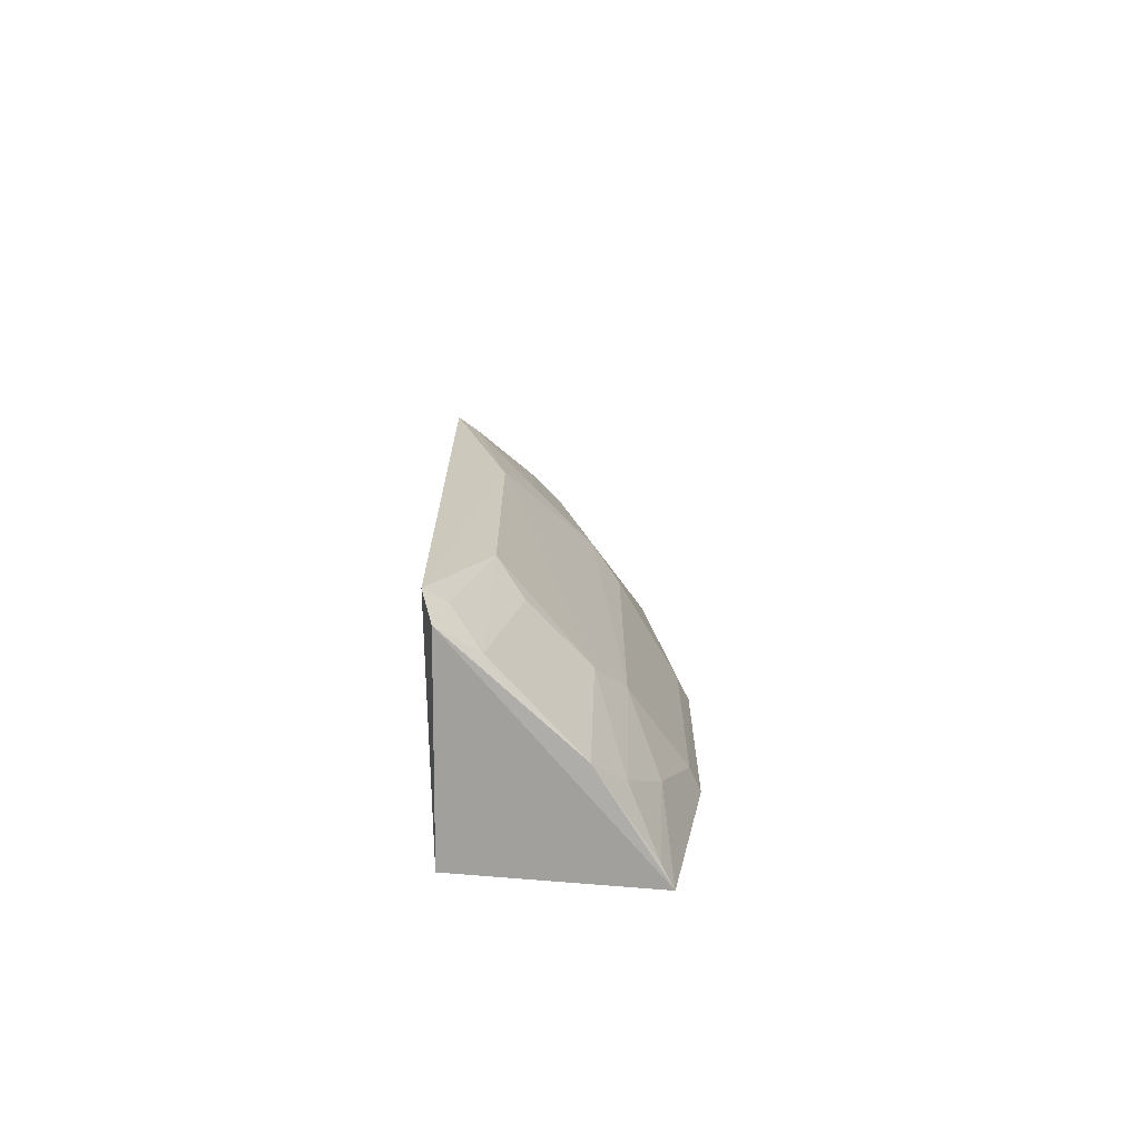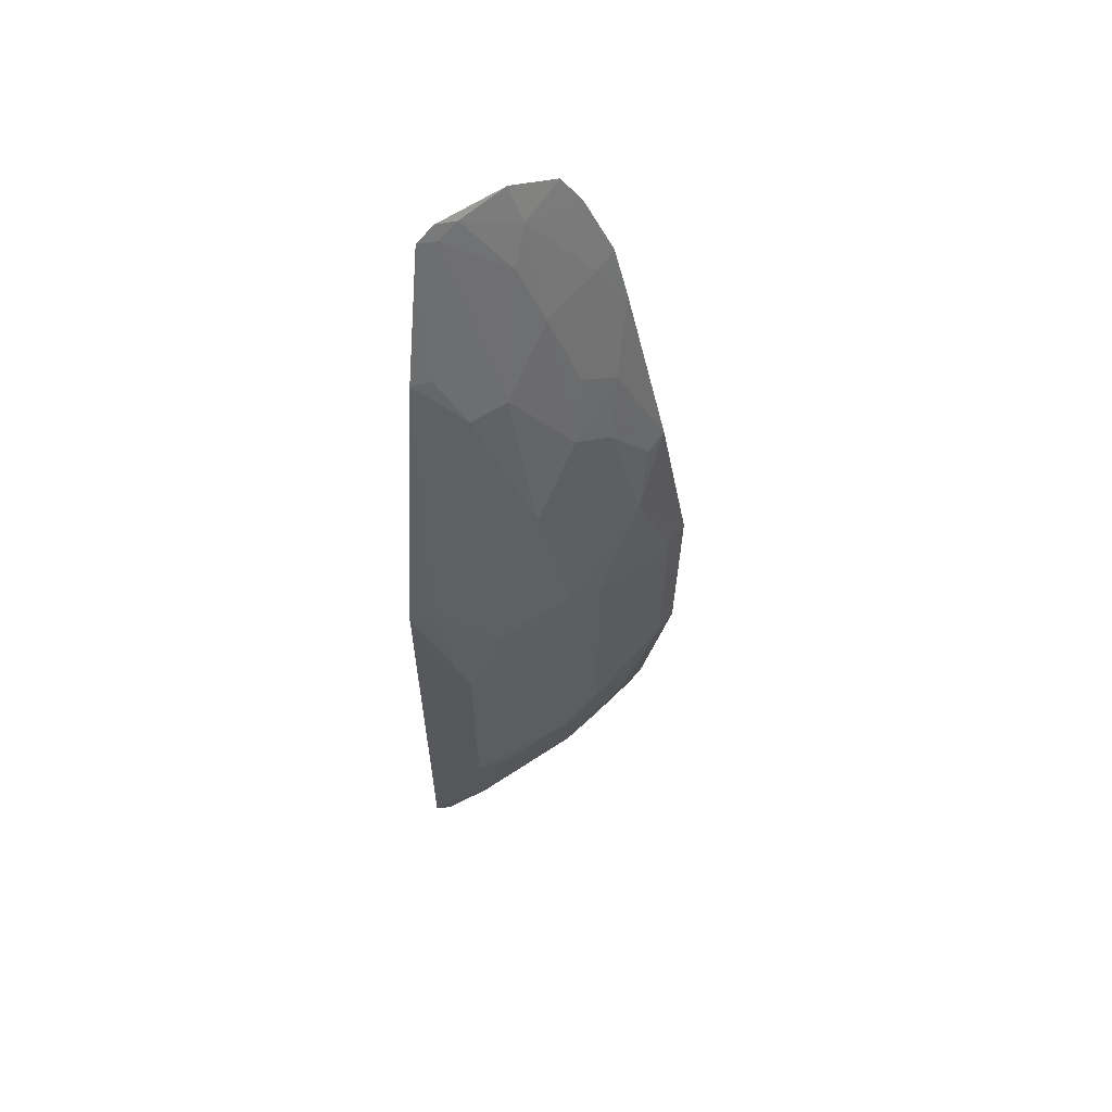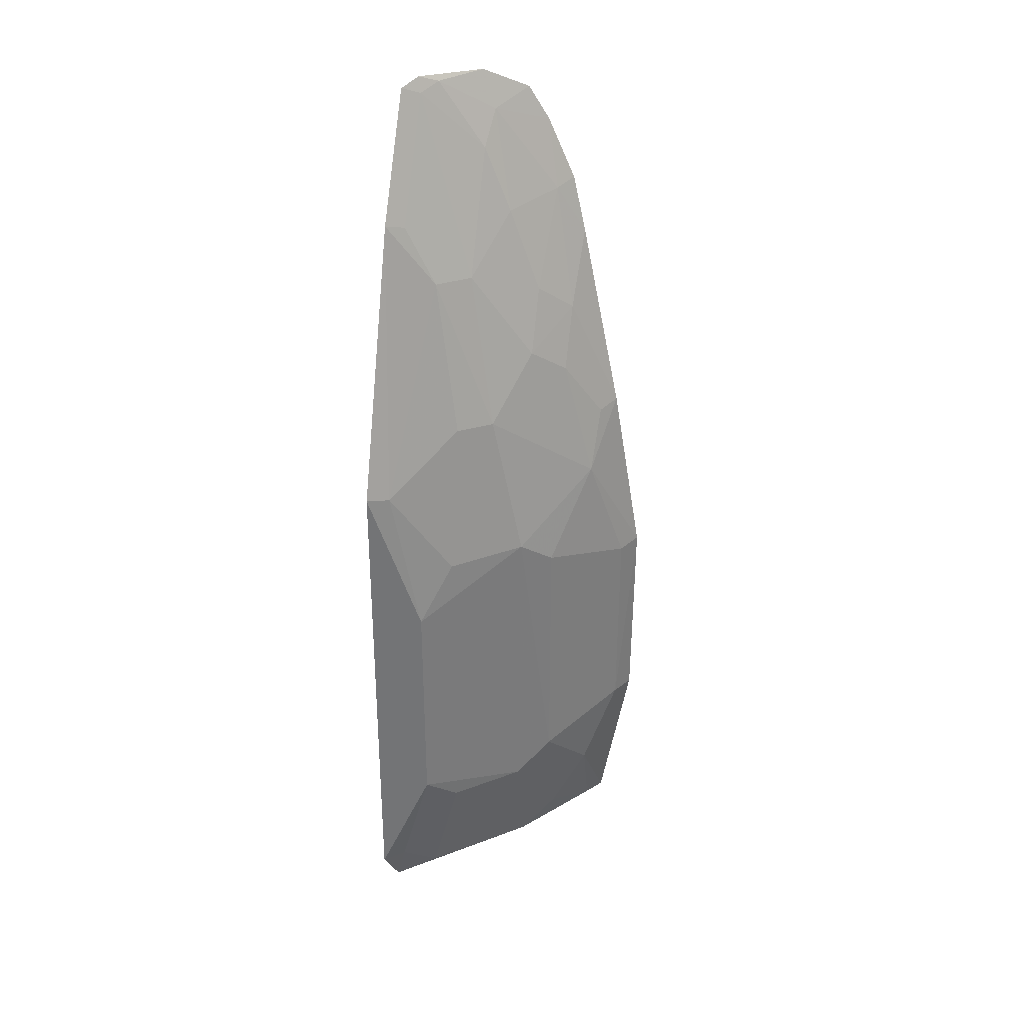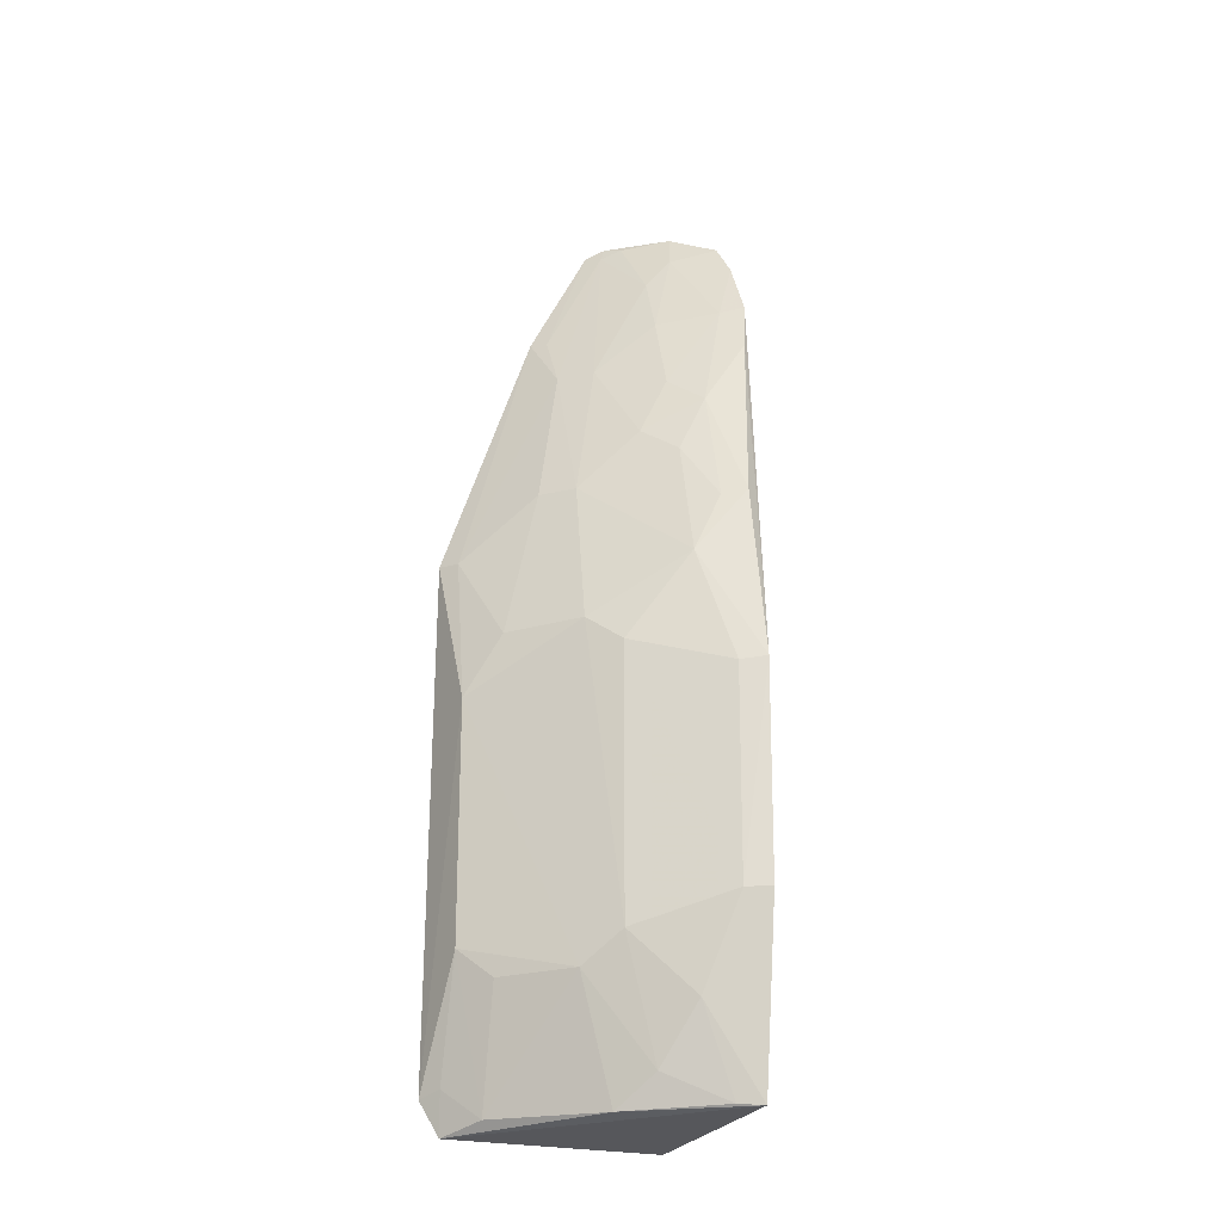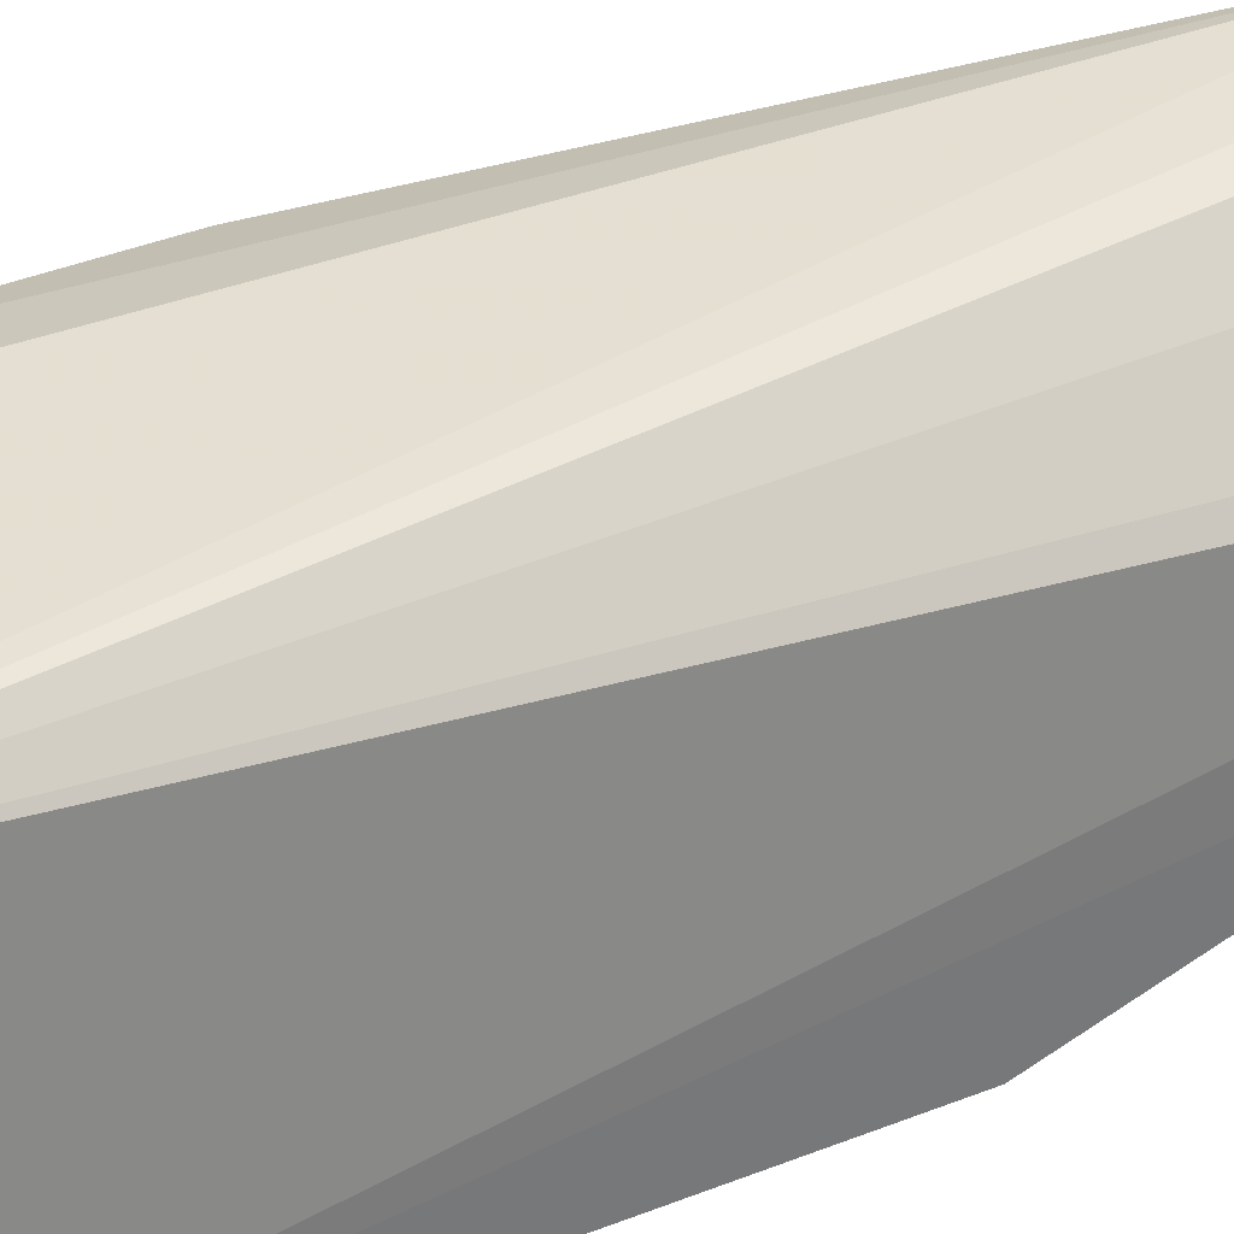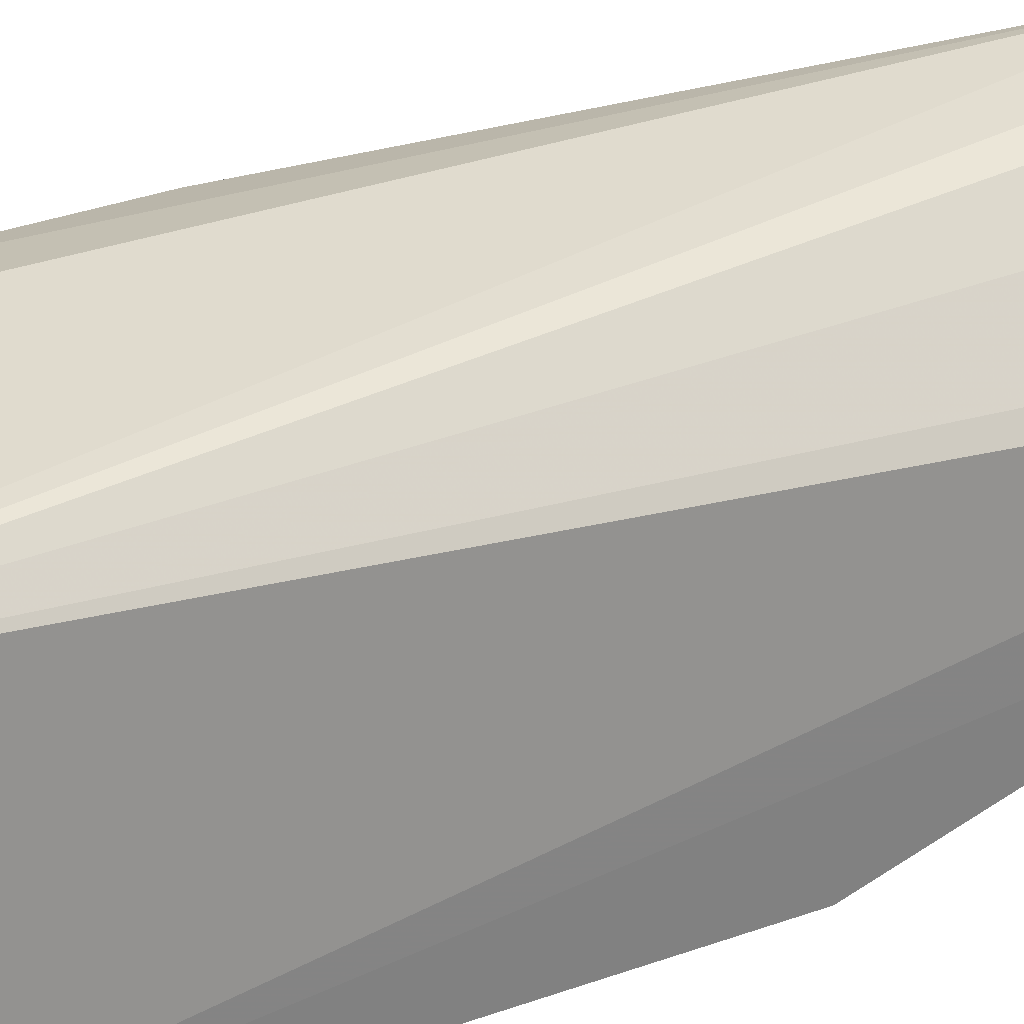
<metadata>
{"format":"obj","ext":"obj","renderer":"f3d","projection":"perspective","resolution":1024,"background":"white","views":[{"elev":-70.8,"azim":-2.3,"up":"+Z"},{"elev":62.0,"azim":11.0,"up":"+Z"},{"elev":33.3,"azim":17.3,"up":"+Z"},{"elev":-24.4,"azim":68.7,"up":"+Z"},{"elev":32.5,"azim":-119.8,"up":"+Y"},{"elev":28.7,"azim":-119.2,"up":"+Y"}]}
</metadata>
<code>
v 0.1739 -0.2606 0.03521
v 0.2748 -0.1441 -0.2299
v 0.2847 -0.1561 -0.03991
v 0.2215 -0.133 0.2171
v 0.1815 -0.1511 -0.2348
v 0.2909 -0.1444 -0.03859
v 0.226 -0.2104 0.06223
v 0.1993 -0.2545 -0.1569
v 0.1725 -0.1865 0.229
v 0.2451 -0.1293 0.1694
v 0.2846 -0.1568 -0.1425
v 0.1993 -0.2549 -0.04027
v 0.1783 -0.2526 -0.2341
v 0.203 -0.1513 0.2301
v 0.1728 -0.2163 0.169
v 0.2314 -0.1299 0.1999
v 0.2903 -0.1452 -0.1424
v 0.27 -0.1559 0.04829
v 0.2409 -0.2128 -0.1712
v 0.2123 -0.2402 -0.01119
v 0.1732 -0.2609 -0.2173
v 0.1786 -0.1783 0.2328
v 0.2225 -0.1679 0.1636
v 0.2113 -0.2241 0.06311
v 0.27 -0.1702 -0.1865
v 0.2552 -0.198 -0.02468
v 0.269 -0.1694 0.01832
v 0.2758 -0.1446 0.05034
v 0.2395 -0.1971 -0.2299
v 0.1974 -0.2399 -0.2287
v 0.1838 -0.2542 0.03397
v 0.2394 -0.1403 0.1672
v 0.2105 -0.1544 0.2117
v 0.2389 -0.1831 0.09187
v 0.2104 -0.1958 0.1371
v 0.2555 -0.1982 -0.1564
v 0.2422 -0.2119 -0.01098
v 0.2528 -0.1335 0.1424
v 0.2546 -0.1834 -0.2149
v 0.2121 -0.2409 -0.1714
v 0.1834 -0.2545 -0.2142
v 0.1963 -0.2098 0.1377
v 0.1868 -0.1721 0.2294
v 0.2527 -0.1551 0.1081
v 0.2533 -0.1691 0.07817
v 0.2687 -0.1551 -0.2289
v 0.1809 -0.2103 0.1668
v 0.2088 -0.167 0.1956
v 0.1805 -0.1809 0.2256
v 0.2381 -0.1688 0.1226
f 10 2 5
f 11 6 3
f 13 5 2
f 14 4 5
f 16 10 5
f 16 5 4
f 17 10 6
f 17 2 10
f 17 6 11
f 19 12 8
f 21 12 1
f 21 8 12
f 21 9 5
f 21 5 13
f 21 15 9
f 21 1 15
f 22 14 5
f 22 5 9
f 25 17 11
f 25 2 17
f 26 11 3
f 27 3 6
f 27 26 3
f 28 27 6
f 28 18 27
f 29 13 2
f 30 29 19
f 30 13 29
f 31 1 12
f 31 12 20
f 31 20 24
f 31 15 1
f 32 10 16
f 33 4 14
f 33 23 32
f 33 32 16
f 33 16 4
f 35 34 23
f 35 7 34
f 36 25 11
f 36 11 26
f 37 20 12
f 37 36 26
f 37 12 19
f 37 19 36
f 37 24 20
f 37 7 24
f 37 27 7
f 37 26 27
f 38 28 6
f 38 6 10
f 38 10 32
f 39 19 29
f 39 36 19
f 39 25 36
f 40 30 19
f 40 19 8
f 40 8 30
f 41 21 13
f 41 13 30
f 41 30 8
f 41 8 21
f 42 31 24
f 42 15 31
f 42 24 7
f 42 7 35
f 43 33 14
f 43 14 22
f 44 38 32
f 44 18 28
f 44 28 38
f 45 27 18
f 45 44 34
f 45 18 44
f 45 34 7
f 45 7 27
f 46 39 29
f 46 29 2
f 46 2 25
f 46 25 39
f 47 9 15
f 47 15 42
f 48 23 33
f 48 33 43
f 48 35 23
f 49 43 22
f 49 22 9
f 49 9 47
f 49 47 42
f 49 42 35
f 49 48 43
f 49 35 48
f 50 44 32
f 50 32 23
f 50 23 34
f 50 34 44

</code>
